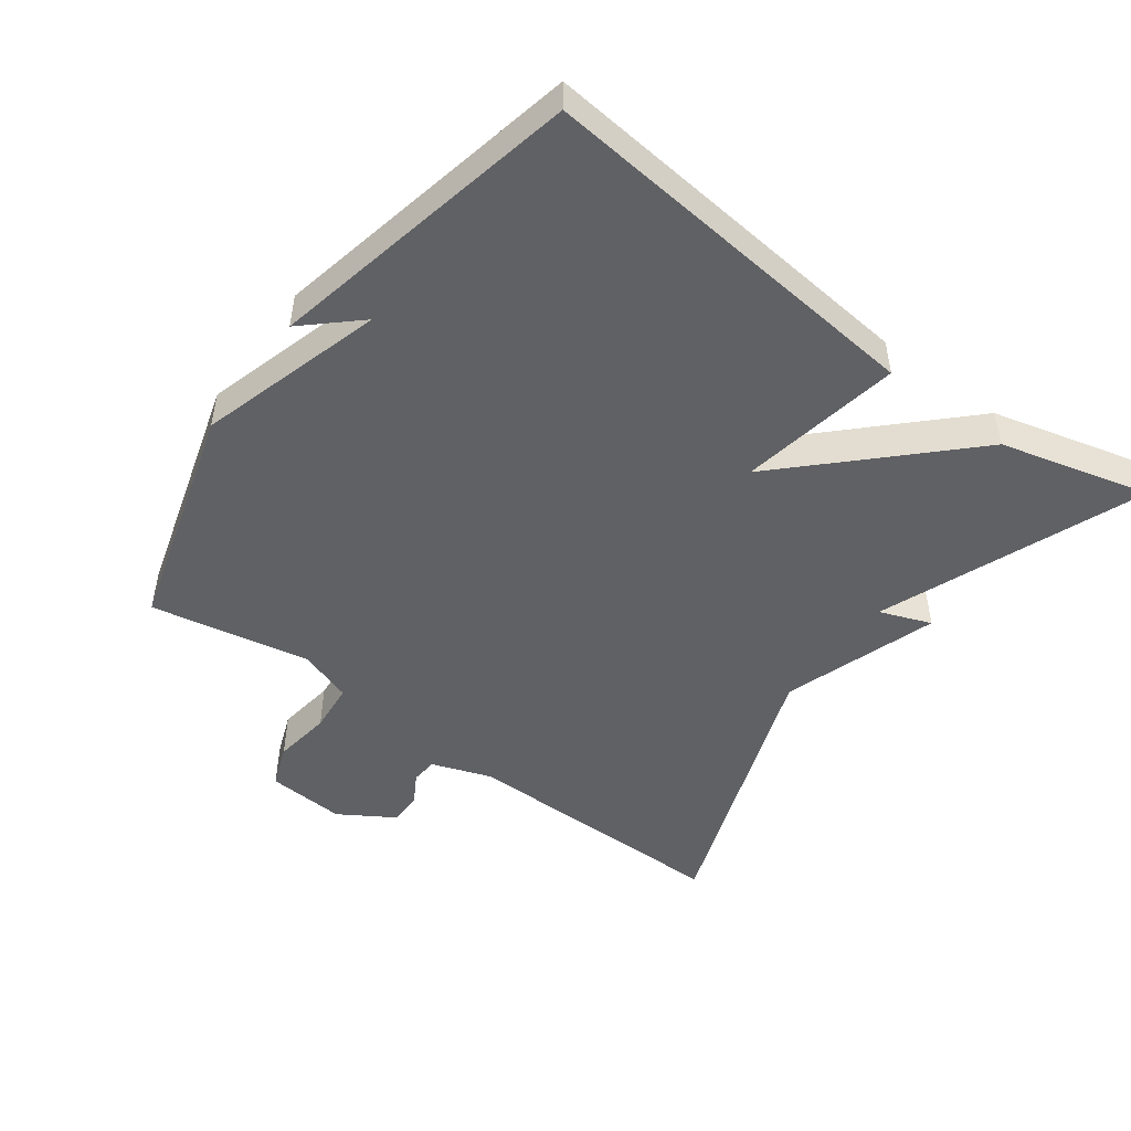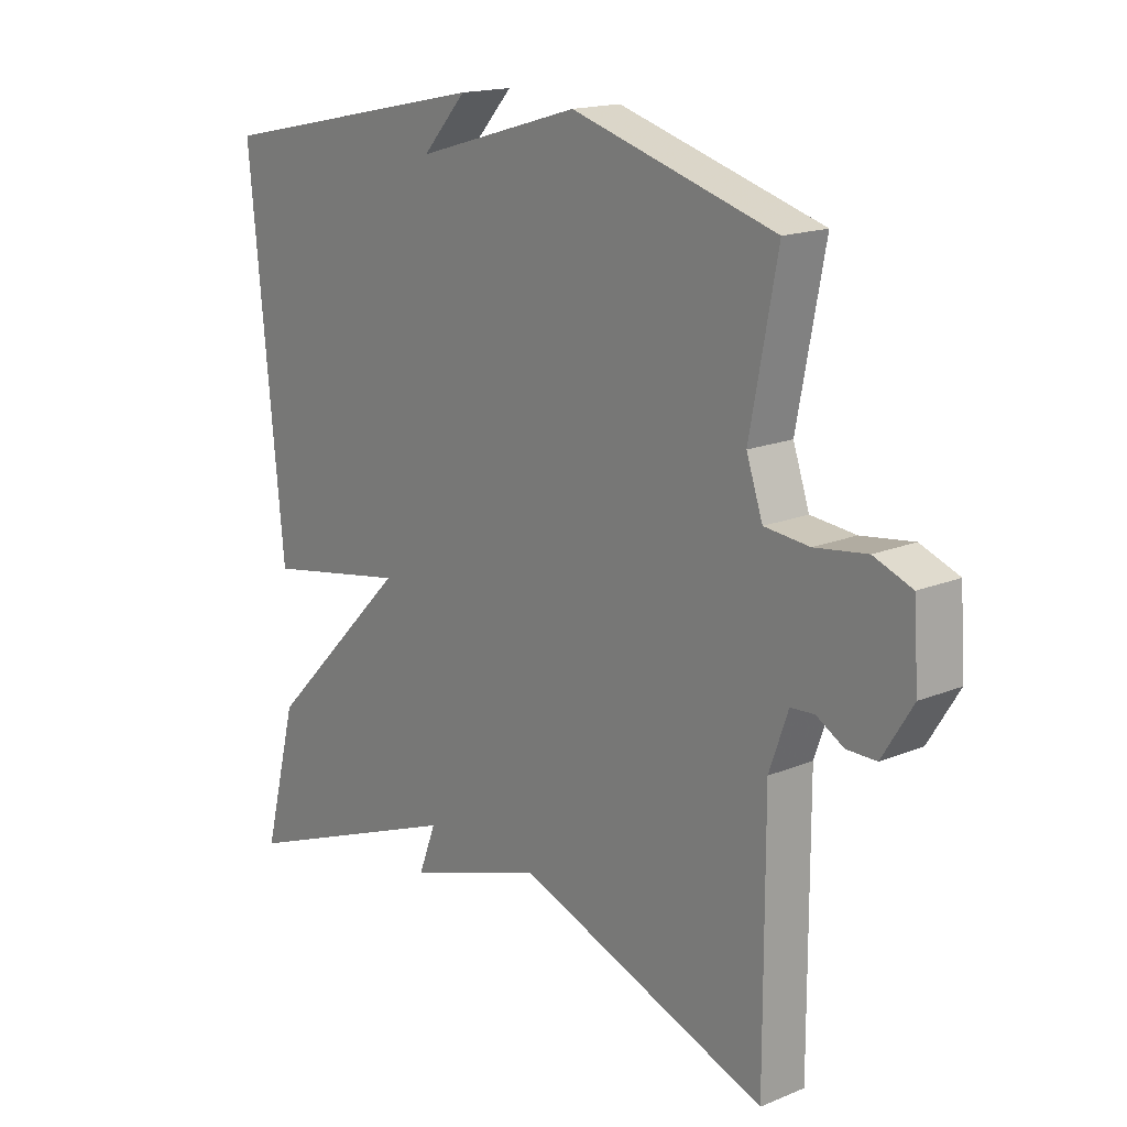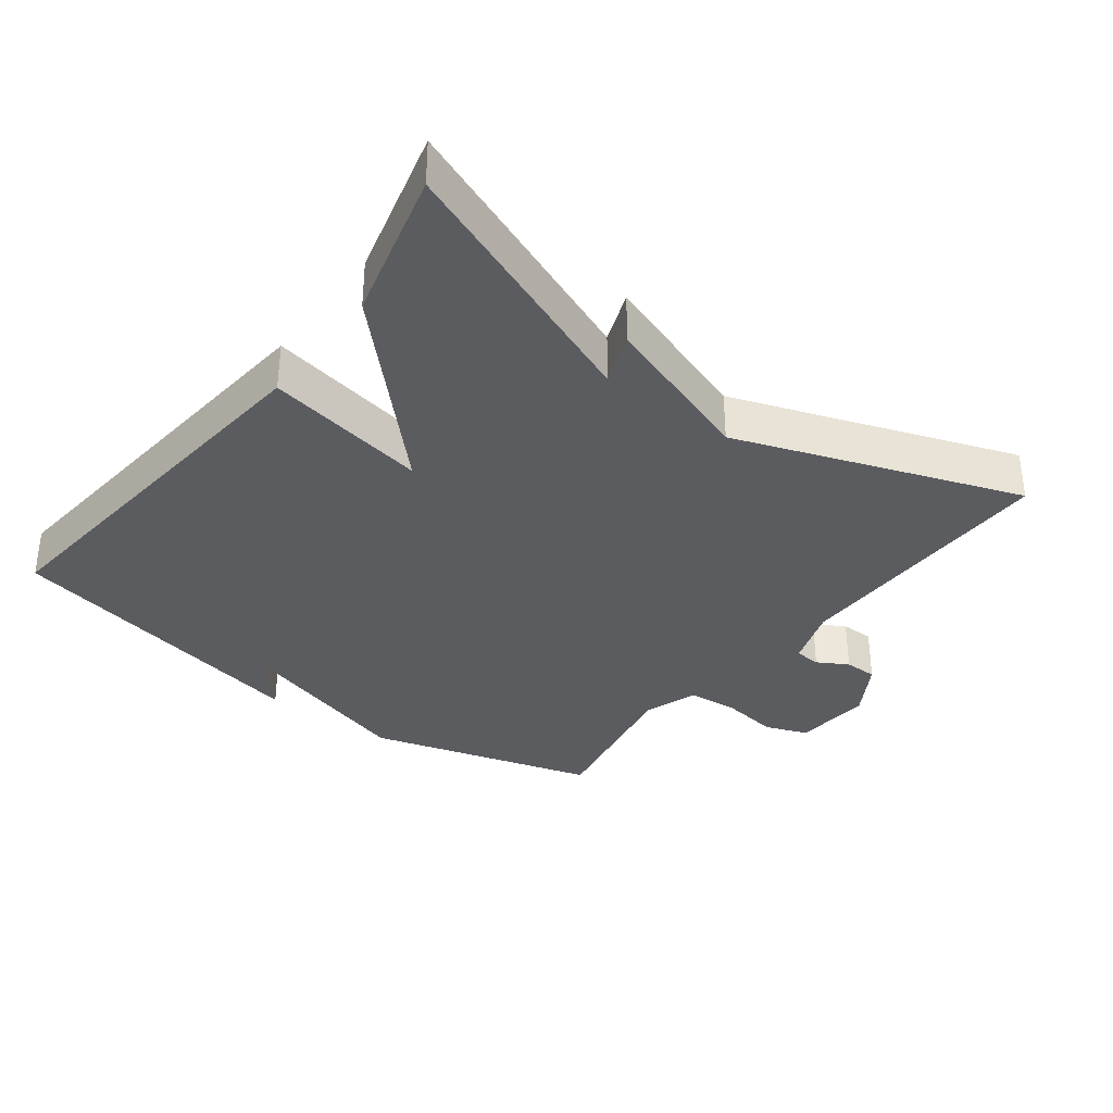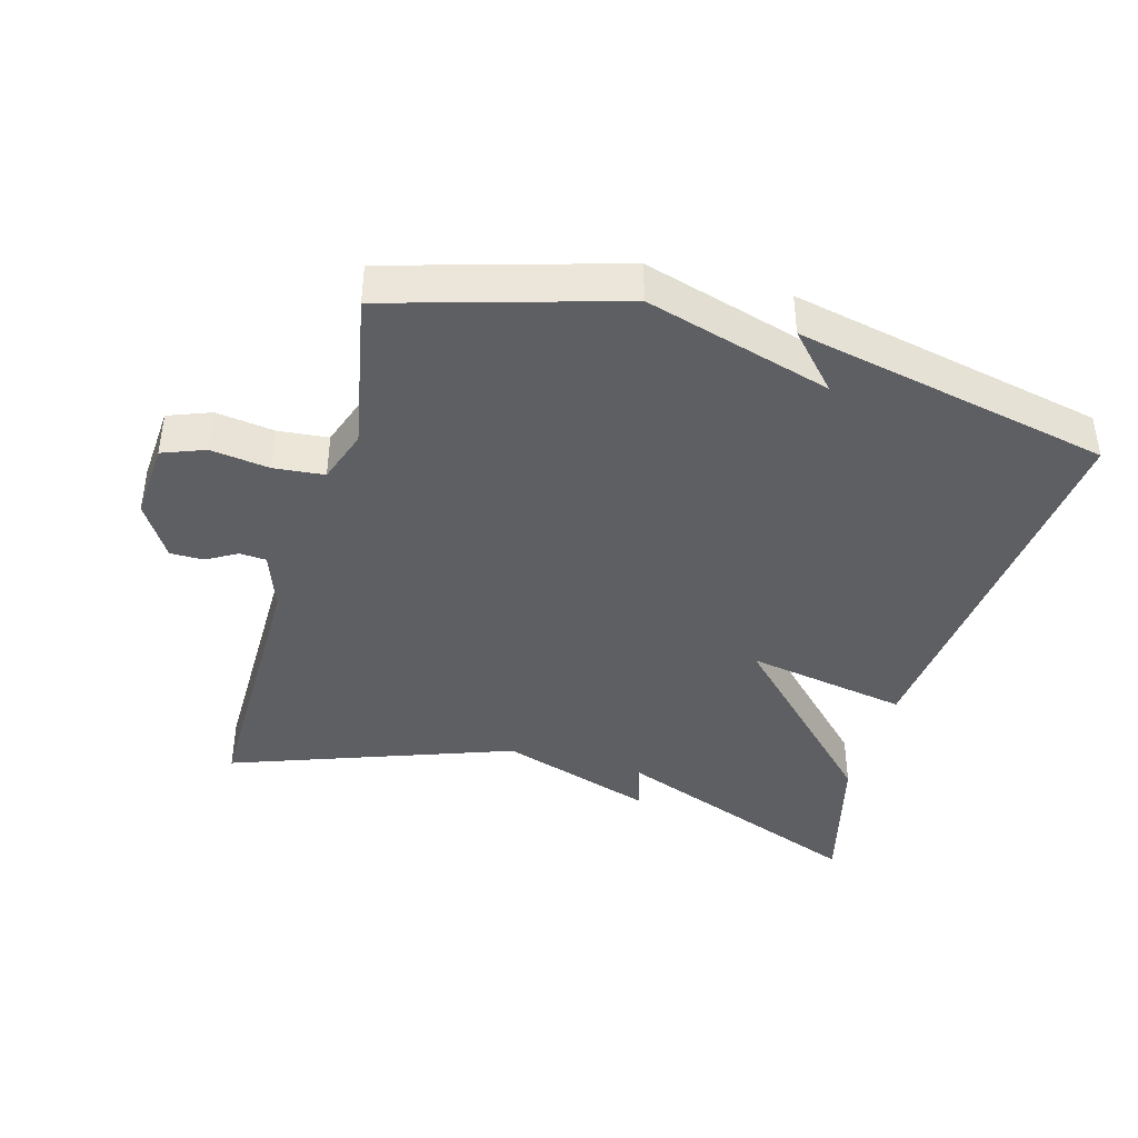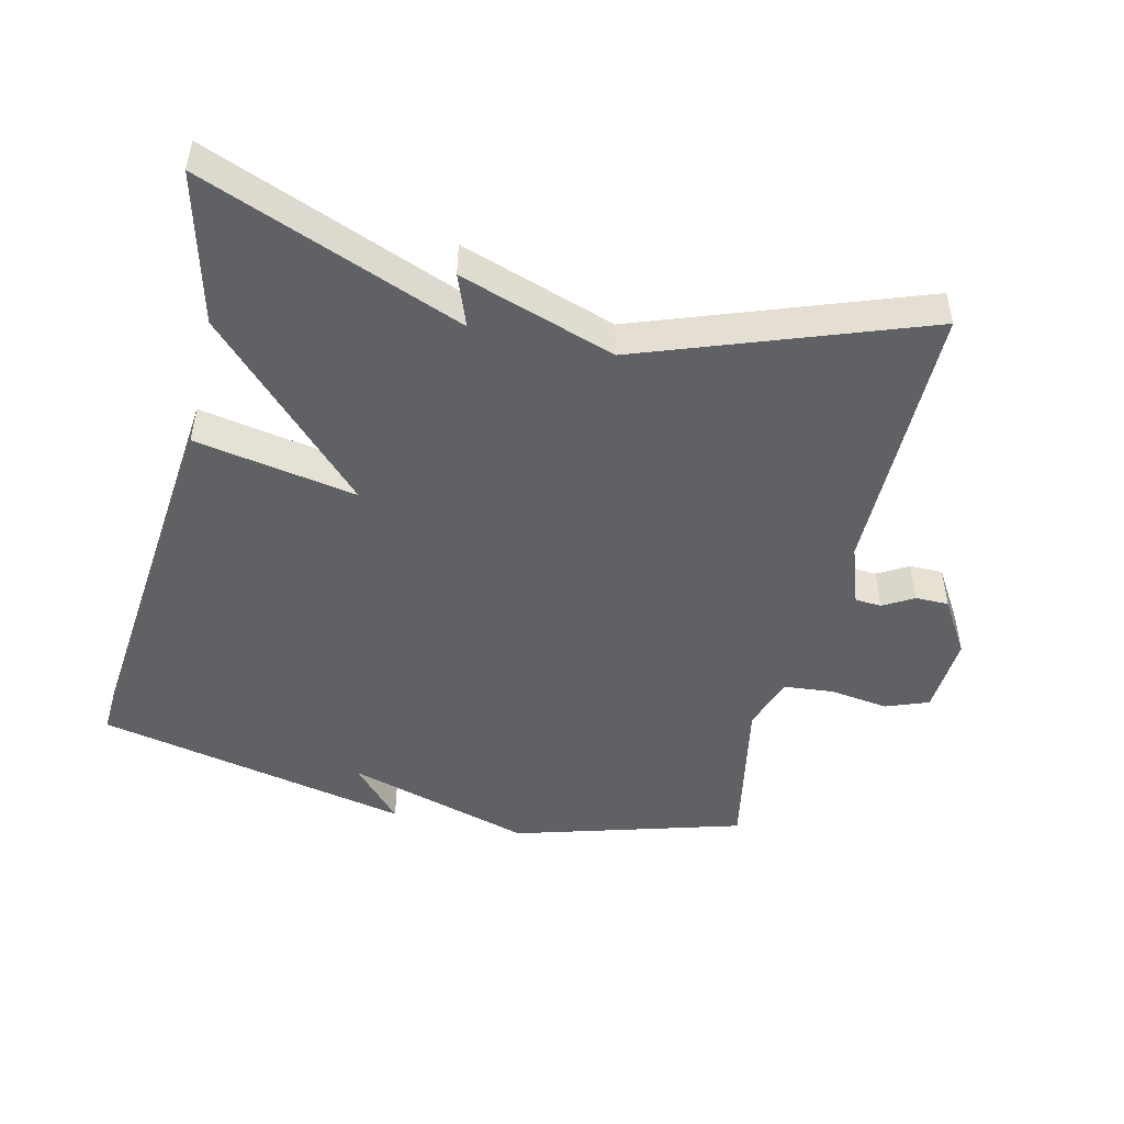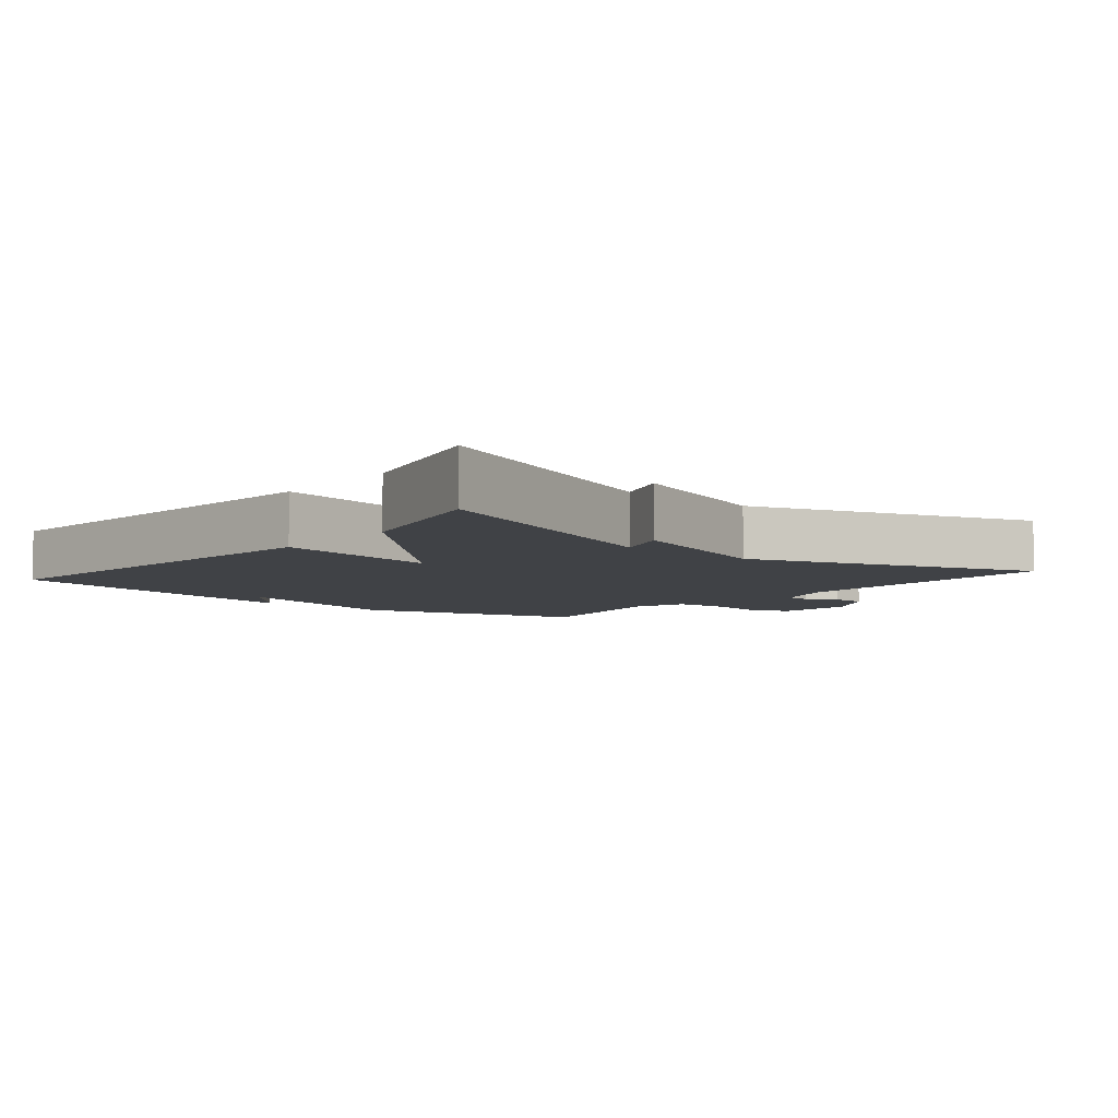
<metadata>
{"format":"obj","ext":"obj","renderer":"f3d","projection":"perspective","resolution":1024,"background":"white","views":[{"elev":-49.0,"azim":53.6,"up":"+Y"},{"elev":16.8,"azim":-129.7,"up":"+Z"},{"elev":-34.5,"azim":142.7,"up":"+Y"},{"elev":-41.0,"azim":-15.7,"up":"+Y"},{"elev":-48.7,"azim":166.7,"up":"+Y"},{"elev":-6.3,"azim":139.8,"up":"+Y"}]}
</metadata>
<code>
v 0.5 0.07 -0.5
v 0.115 0.07 -0.35
v 0.144 0.07 -0.426
v -0.085 0.07 -0.35
v -0.5 0.07 -0.5
v -0.499 0.07 -0.096
v -0.53 0.07 -0.008
v -0.569 0.07 -0.005
v -0.614 0.07 -0.031
v -0.663 0.07 -0.031
v -0.713 0.07 0.05
v -0.705 0.07 0.166
v -0.642 0.07 0.19
v -0.556 0.07 0.178
v -0.482 0.07 0.185
v -0.455 0.07 0.264
v -0.5 0.07 0.5
v -0.164 0.07 0.598
v 0.109 0.07 0.518
v 0.036 0.07 0.598
v 0.5 0.07 0.5
v 0.443 0.07 -0.079
v 0.204 0.07 -0.036
v 0.443 0.07 -0.279
v 0.5 0 -0.5
v 0.115 0 -0.35
v 0.144 0 -0.426
v -0.085 0 -0.35
v -0.5 0 -0.5
v -0.499 0 -0.096
v -0.53 0 -0.008
v -0.569 0 -0.005
v -0.614 0 -0.031
v -0.663 0 -0.031
v -0.713 0 0.05
v -0.705 0 0.166
v -0.642 0 0.19
v -0.556 0 0.178
v -0.482 0 0.185
v -0.455 0 0.264
v -0.5 0 0.5
v -0.164 0 0.598
v 0.109 0 0.518
v 0.036 0 0.598
v 0.5 0 0.5
v 0.443 0 -0.079
v 0.204 0 -0.036
v 0.443 0 -0.279
f 23 24 1 2
f 21 22 23
f 19 20 21
f 19 21 23
f 19 23 2
f 18 19 2
f 17 18 2
f 16 17 2
f 12 13 14
f 11 12 14
f 10 11 14
f 9 10 14
f 8 9 14
f 7 8 14 15
f 2 3 4
f 16 2 4
f 15 16 4
f 7 15 4
f 6 7 4
f 4 5 6
f 26 25 48 47
f 47 46 45
f 45 44 43
f 47 45 43
f 26 47 43
f 26 43 42
f 26 42 41
f 26 41 40
f 38 37 36
f 38 36 35
f 38 35 34
f 38 34 33
f 38 33 32
f 39 38 32 31
f 28 27 26
f 28 26 40
f 28 40 39
f 28 39 31
f 28 31 30
f 30 29 28
f 1 25 26 2
f 2 26 27 3
f 3 27 28 4
f 4 28 29 5
f 5 29 30 6
f 6 30 31 7
f 7 31 32 8
f 8 32 33 9
f 9 33 34 10
f 10 34 35 11
f 11 35 36 12
f 12 36 37 13
f 13 37 38 14
f 14 38 39 15
f 15 39 40 16
f 16 40 41 17
f 17 41 42 18
f 18 42 43 19
f 19 43 44 20
f 20 44 45 21
f 21 45 46 22
f 22 46 47 23
f 23 47 48 24
f 24 48 25 1

</code>
